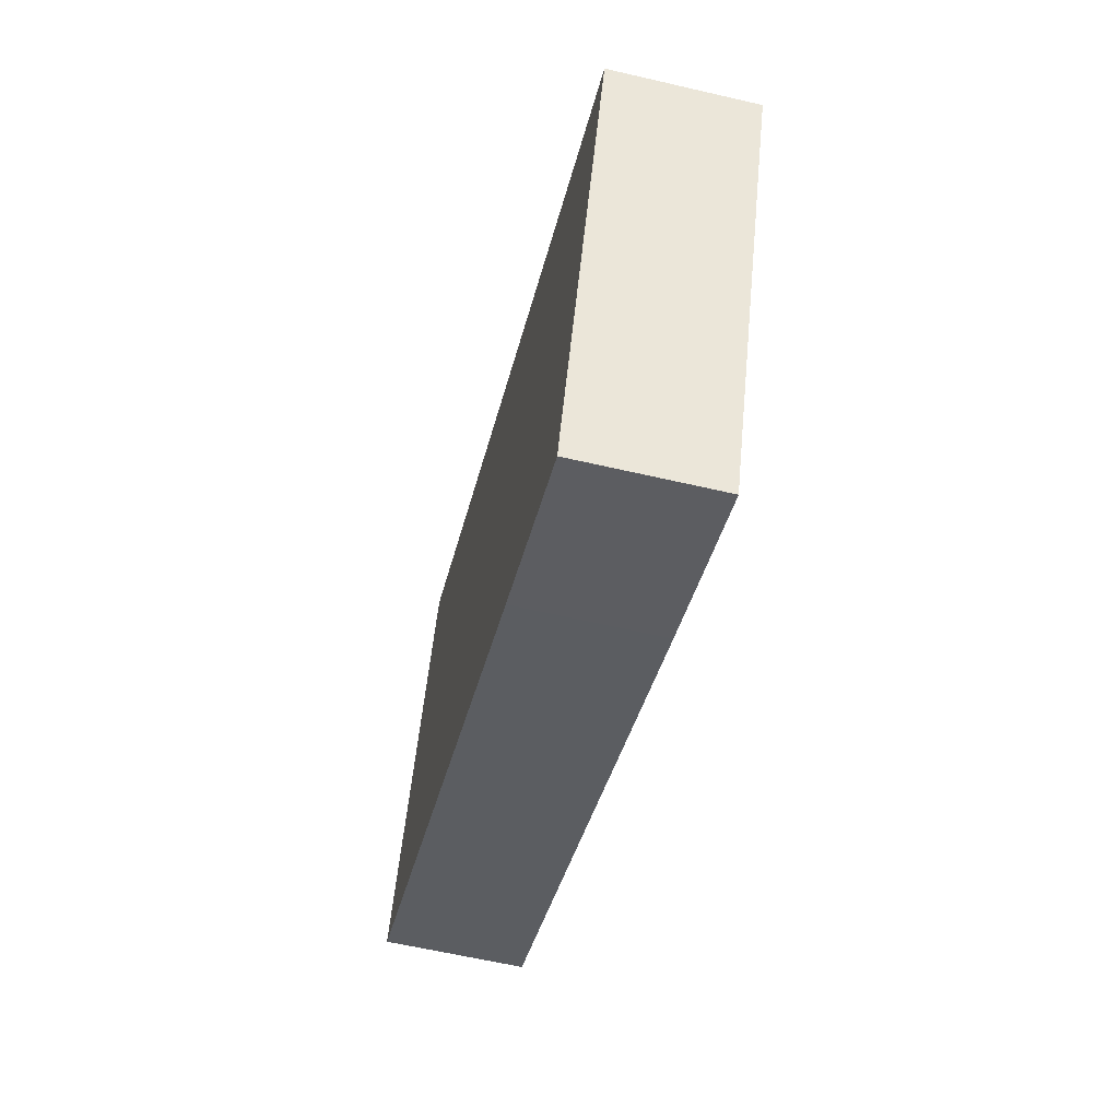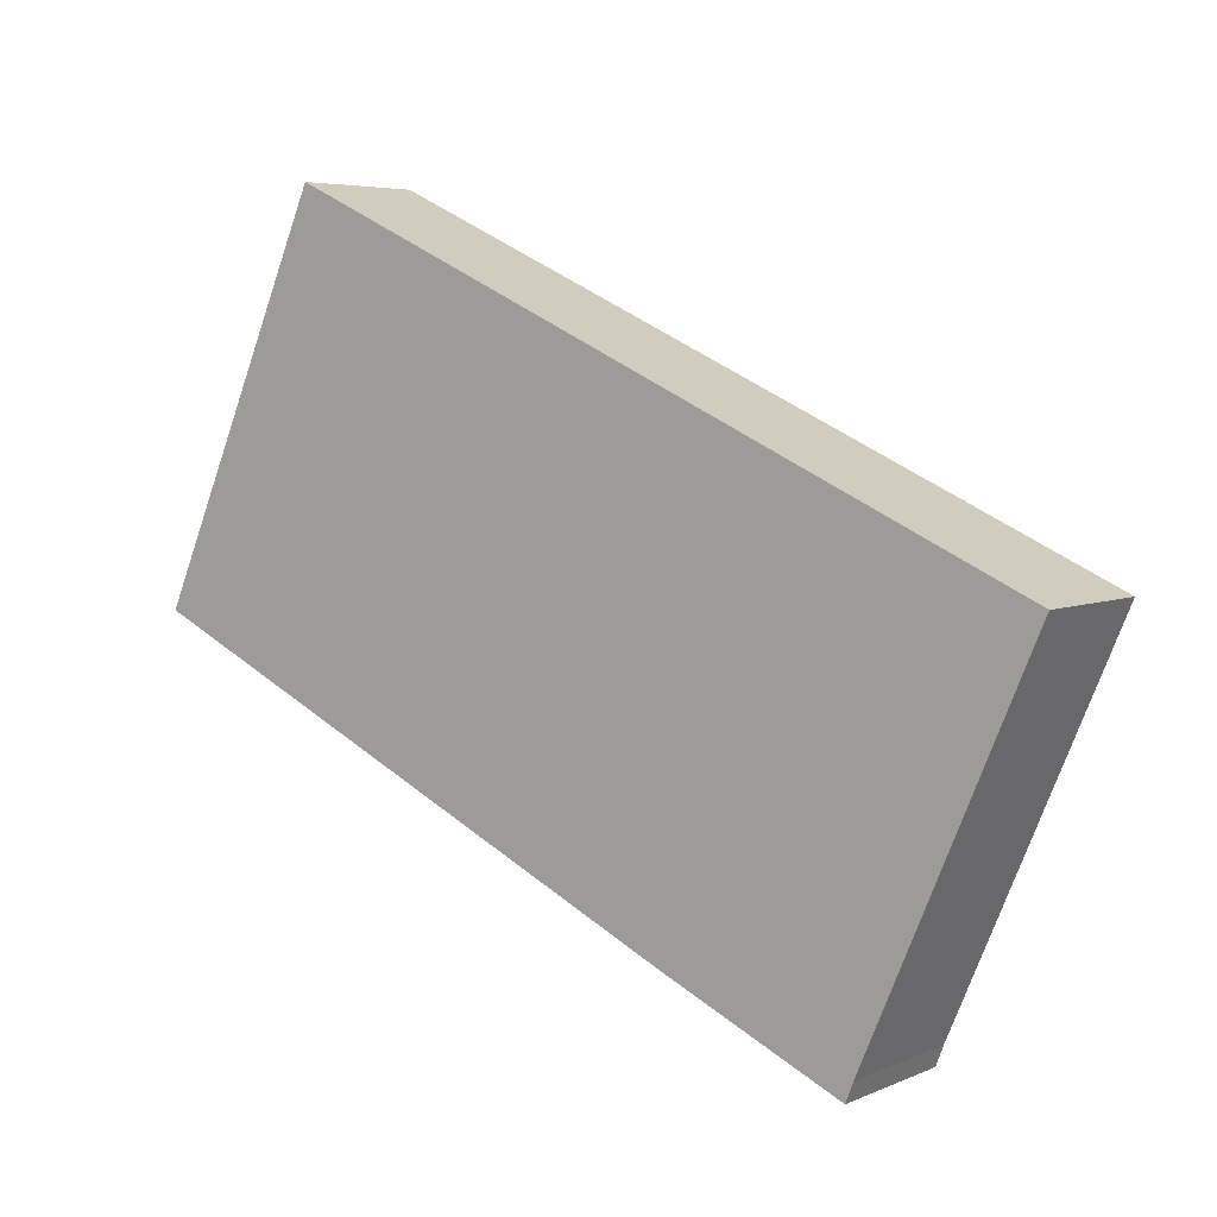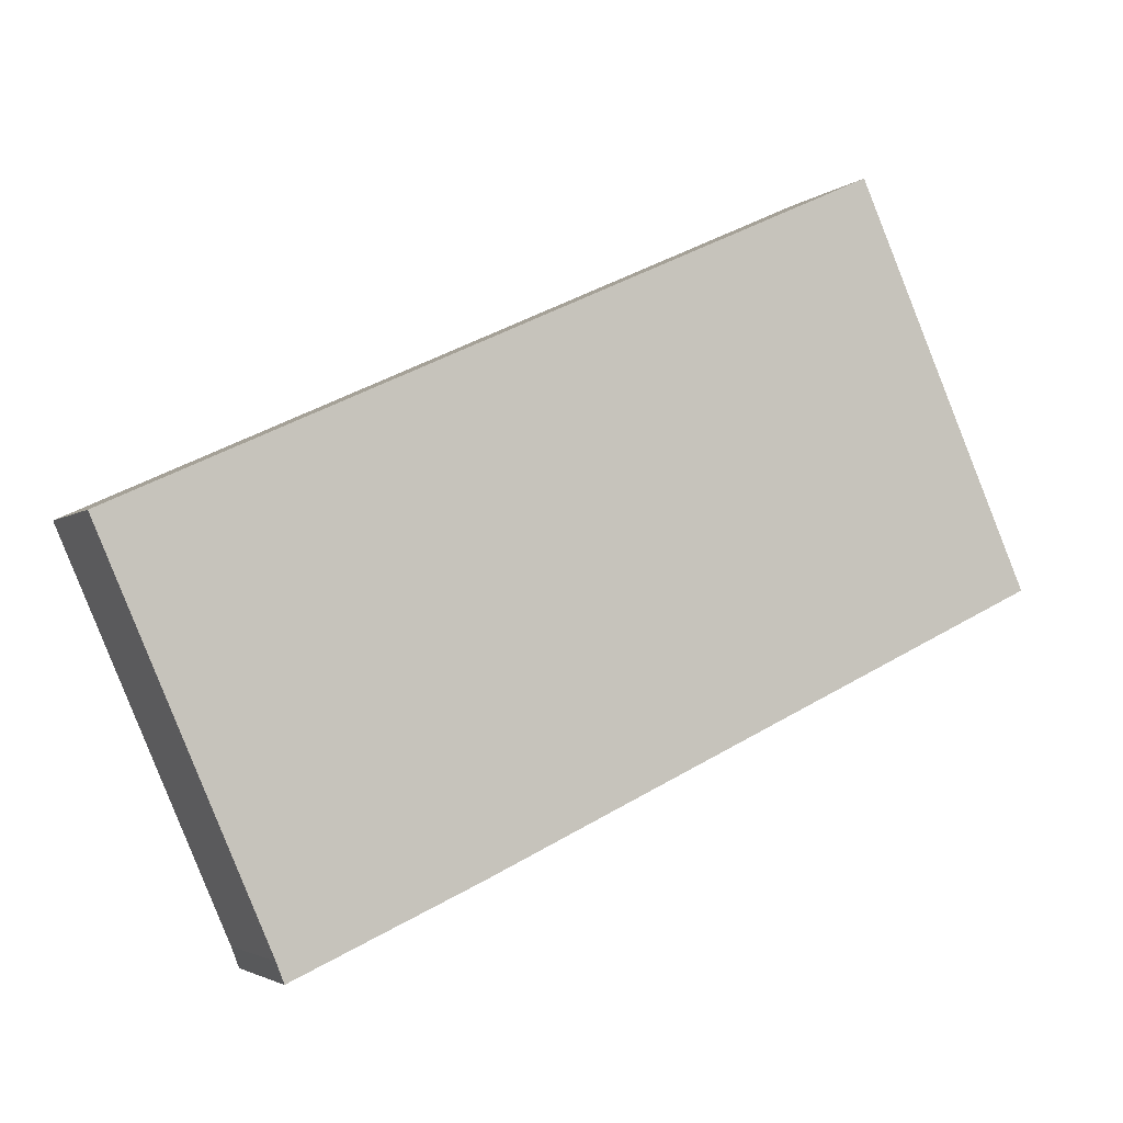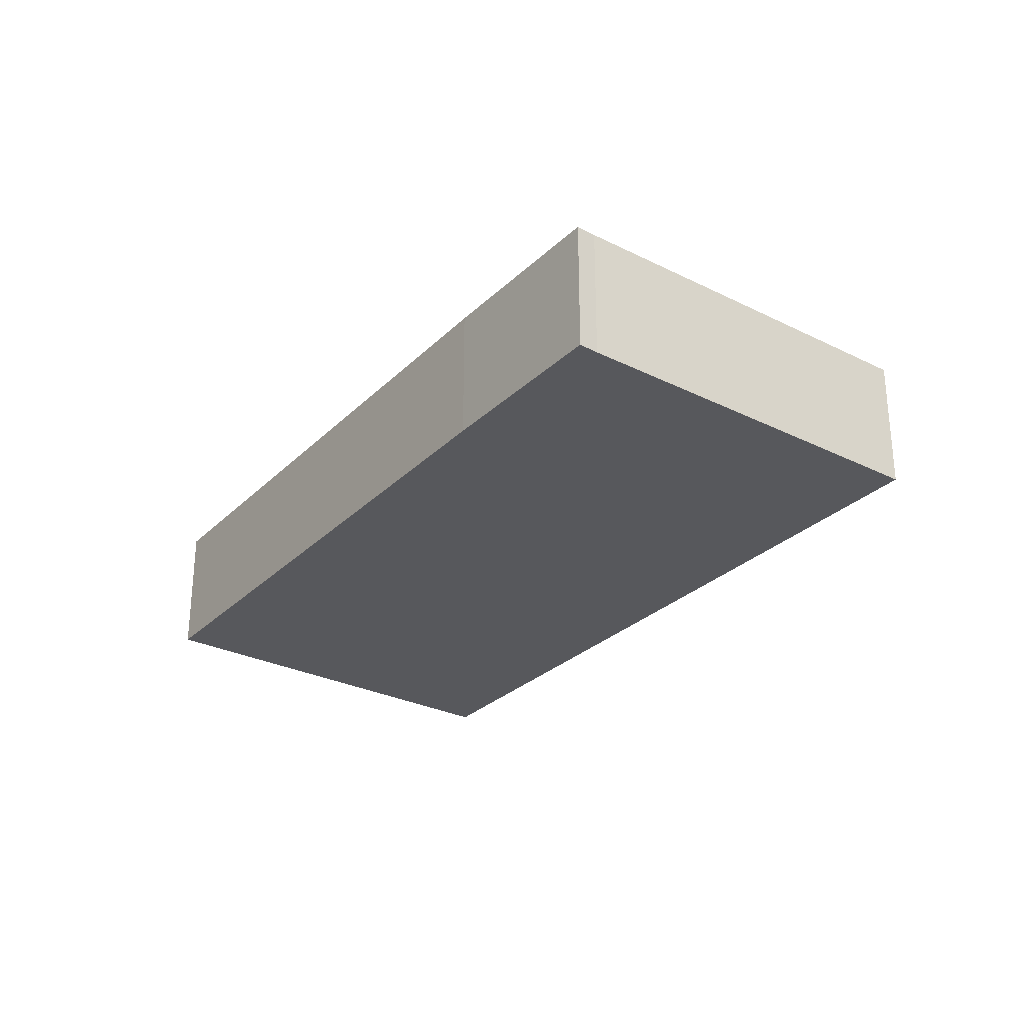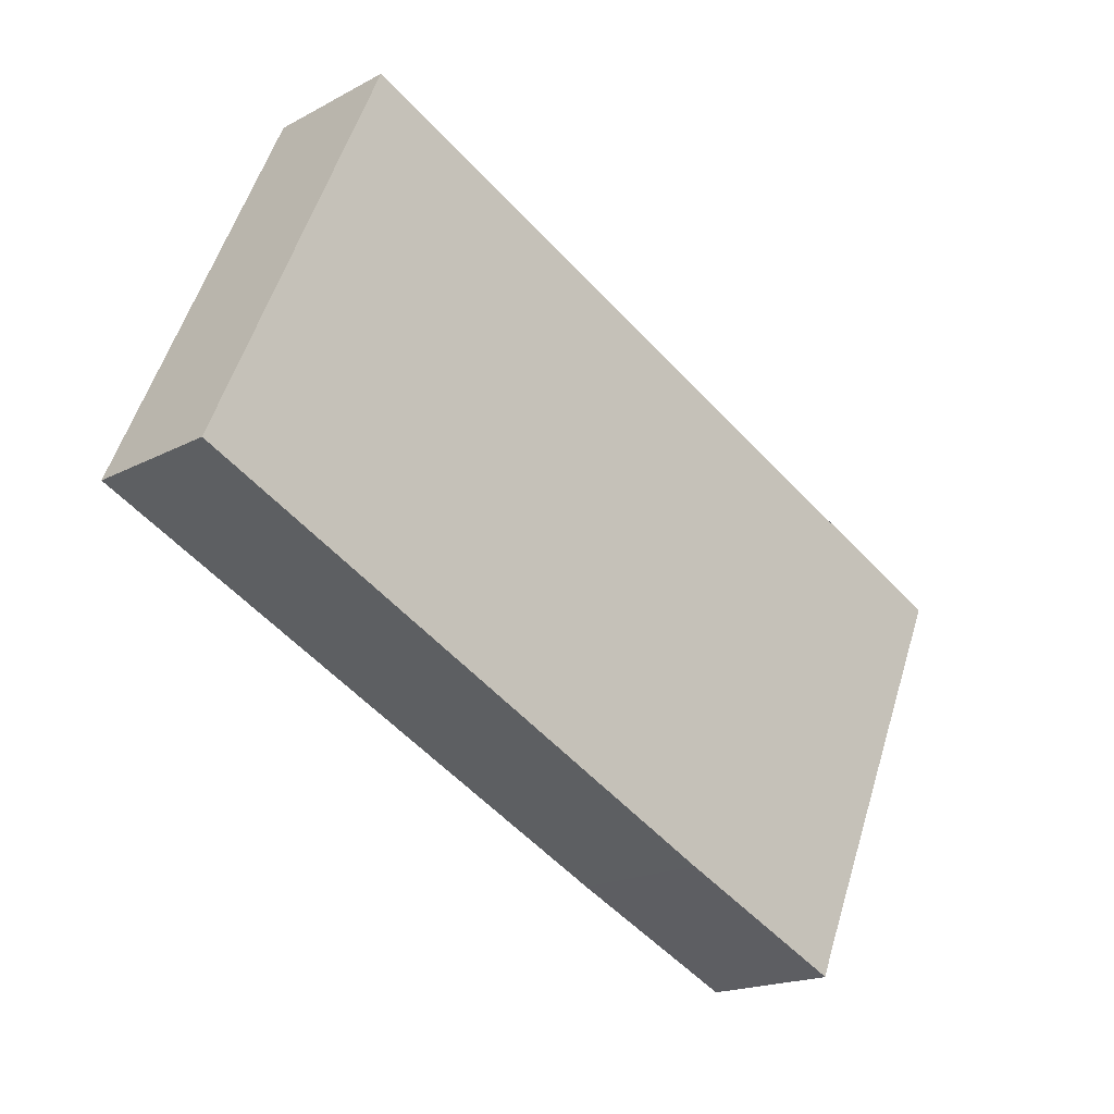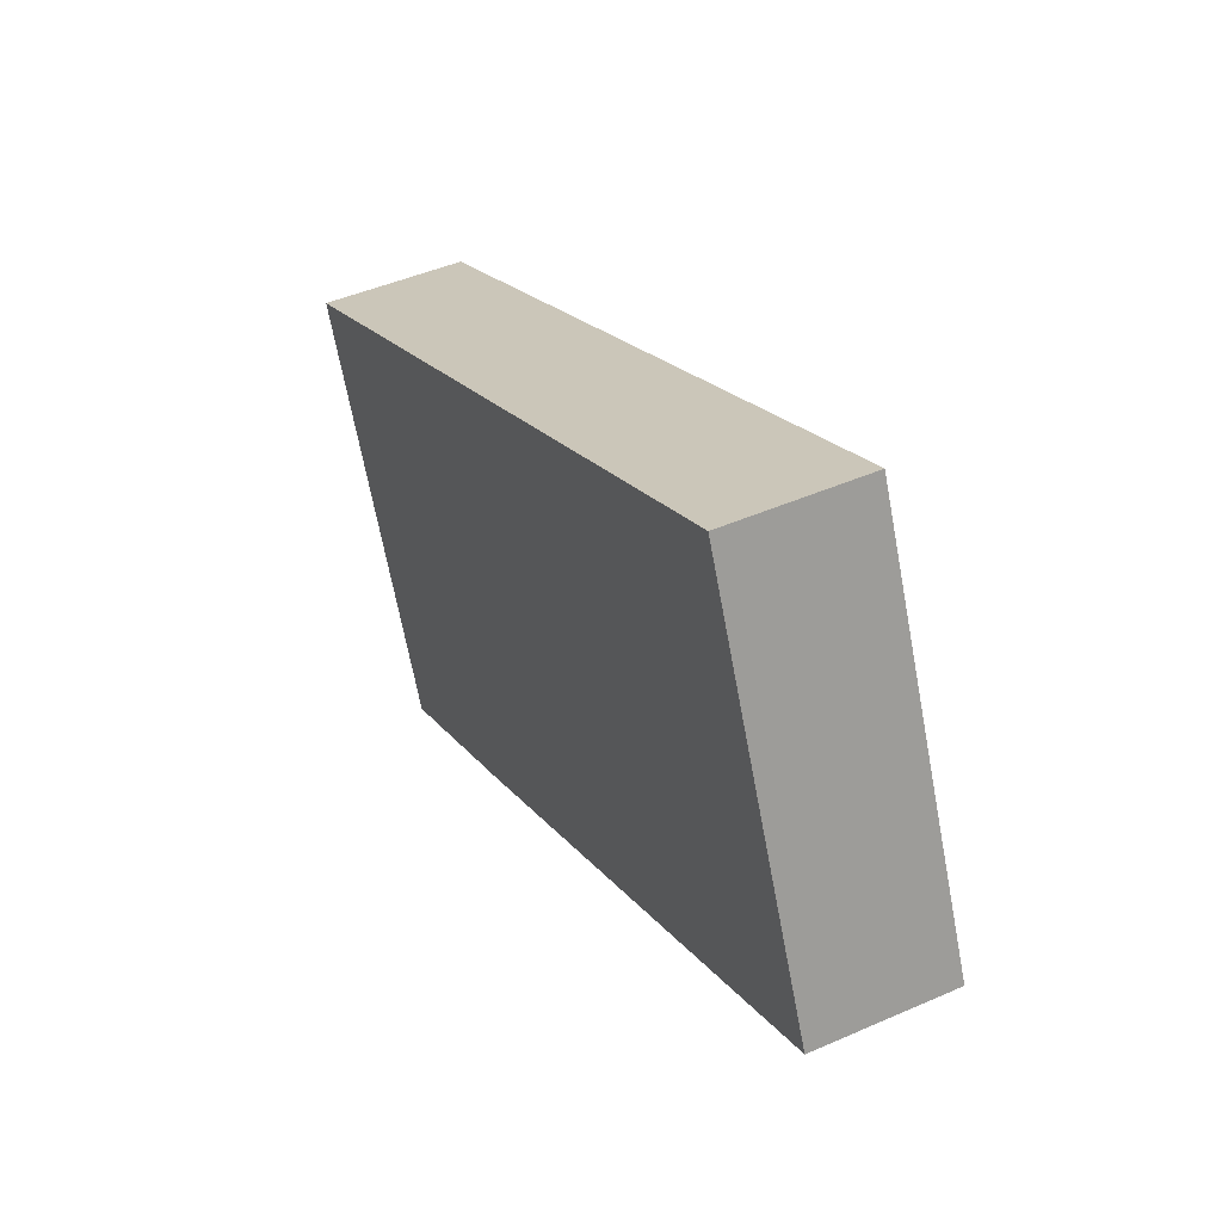
<metadata>
{"format":"obj","ext":"obj","renderer":"f3d","projection":"perspective","resolution":1024,"background":"white","views":[{"elev":-60.8,"azim":-103.4,"up":"+Z"},{"elev":5.3,"azim":-142.8,"up":"+Z"},{"elev":-3.1,"azim":-23.3,"up":"+Z"},{"elev":-28.6,"azim":-150.3,"up":"+Y"},{"elev":-18.3,"azim":135.9,"up":"+Z"},{"elev":45.6,"azim":63.2,"up":"+Z"}]}
</metadata>
<code>
v  5.167 4.388 -11.91
v  11.06 4.388 -9.983
v  5.41 4.388 -12.54
v  28.79 4.388 -1.627
v  0.011 4.388 -0.026
v  23.34 4.388 10.67
v  3.188 4.388 1.457
v  0 4.388 2.687e-16
v  0 0 0
v  3.188 -8.922e-17 1.457
v  23.34 -6.534e-16 10.67
v  28.79 9.963e-17 -1.627
v  11.06 6.113e-16 -9.983
v  5.41 7.68e-16 -12.54
v  0.011 1.592e-18 -0.026
v  5.167 7.296e-16 -11.91
g defaultobject
f 1 2 3
f 2 1 4
f 4 1 5
f 4 5 6
f 6 5 7
f 7 5 8
f 9 7 8
f 7 9 6
f 6 9 10
f 6 10 11
f 11 4 6
f 4 11 12
f 12 2 4
f 2 12 13
f 2 13 3
f 3 13 14
f 15 5 1
f 5 15 8
f 8 15 9
f 14 1 3
f 1 14 16
f 15 1 16
f 10 12 11
f 12 10 9
f 12 9 15
f 12 15 16
f 12 16 13
f 13 16 14

</code>
